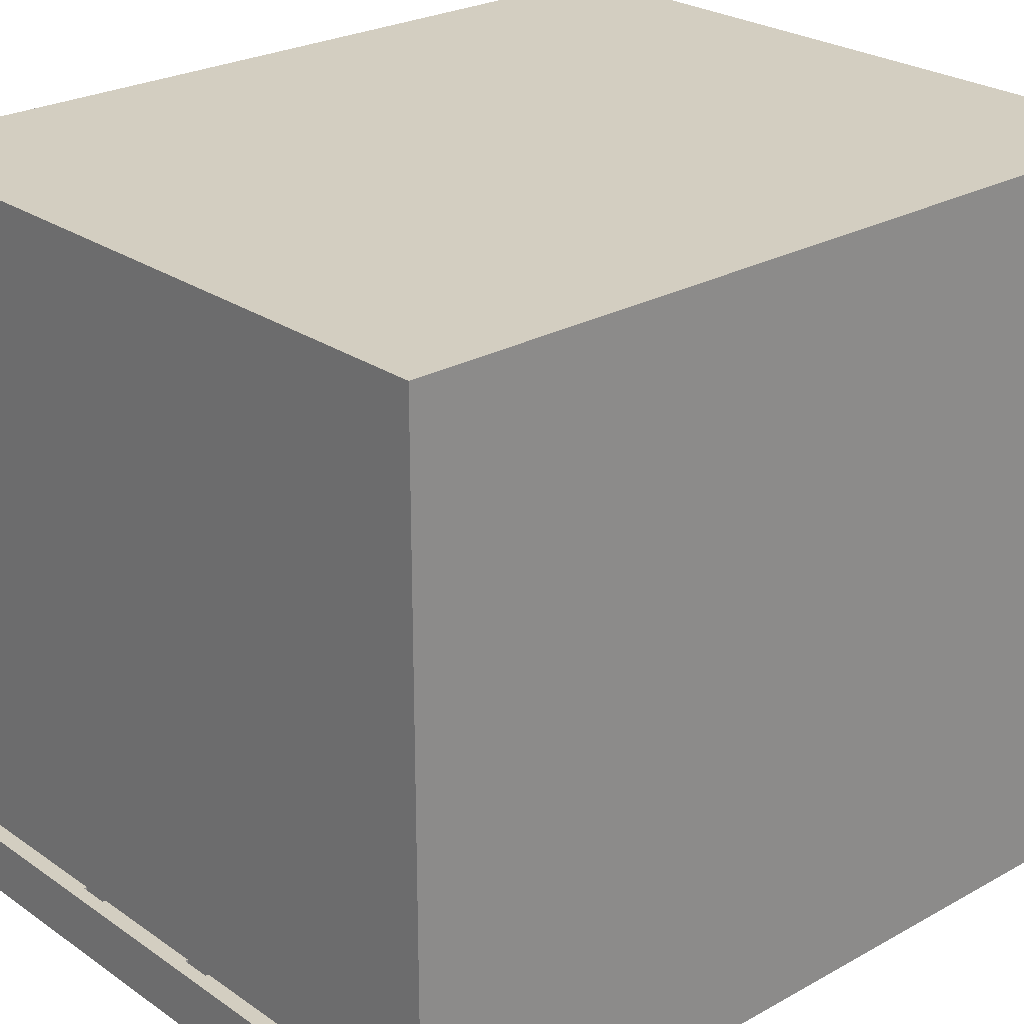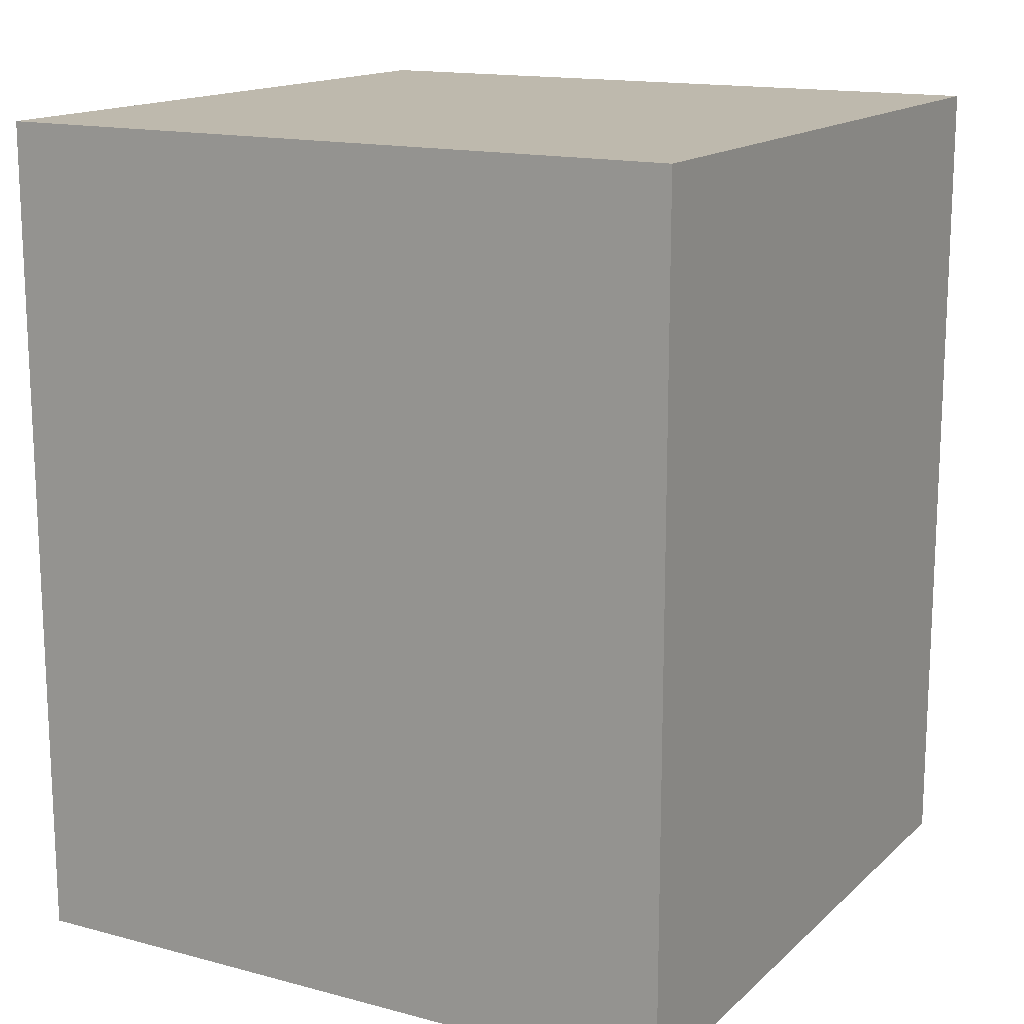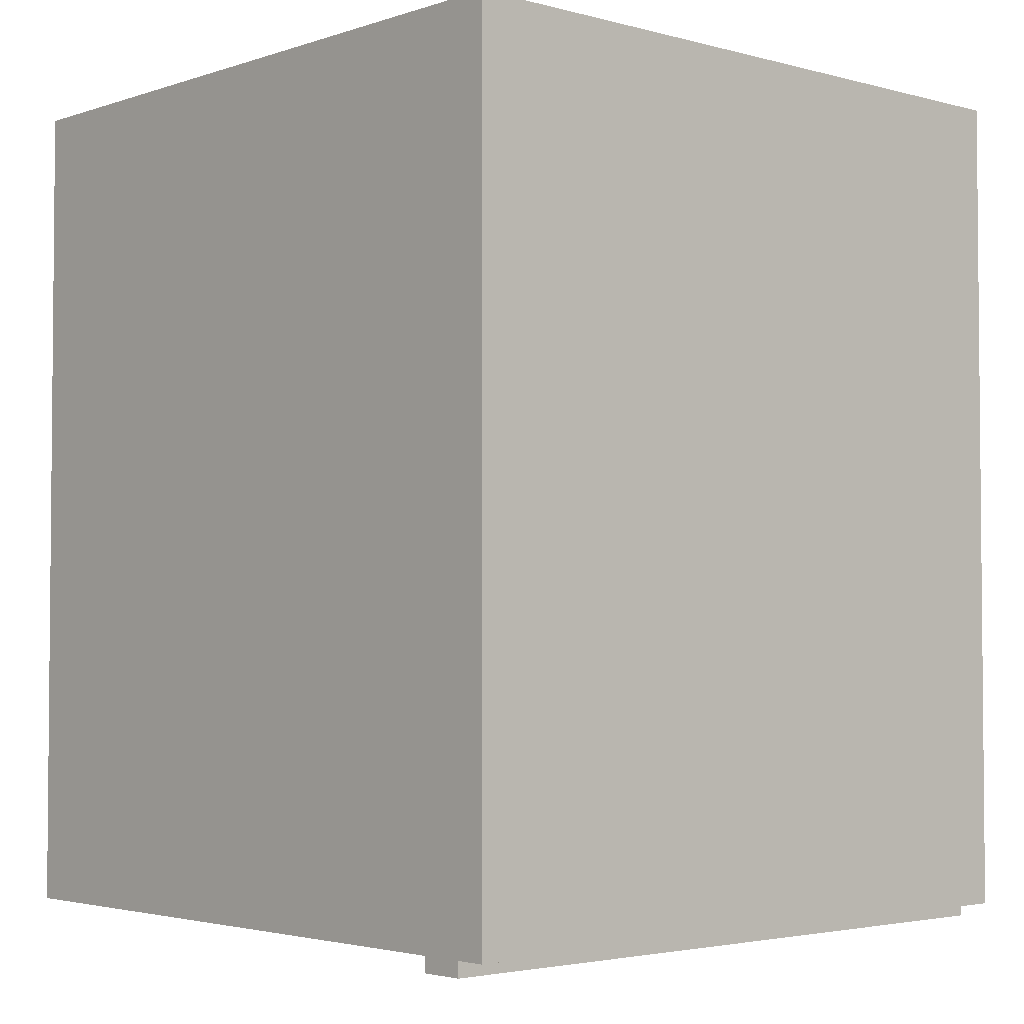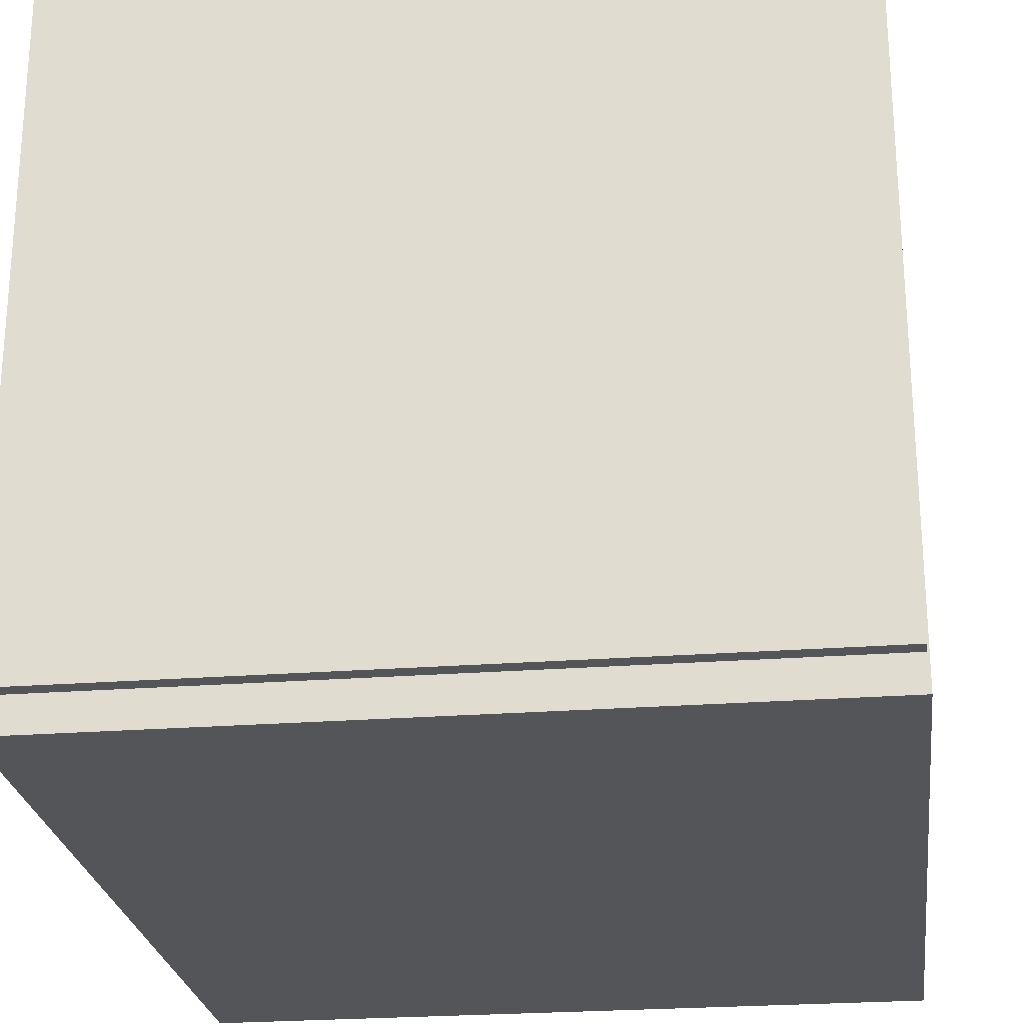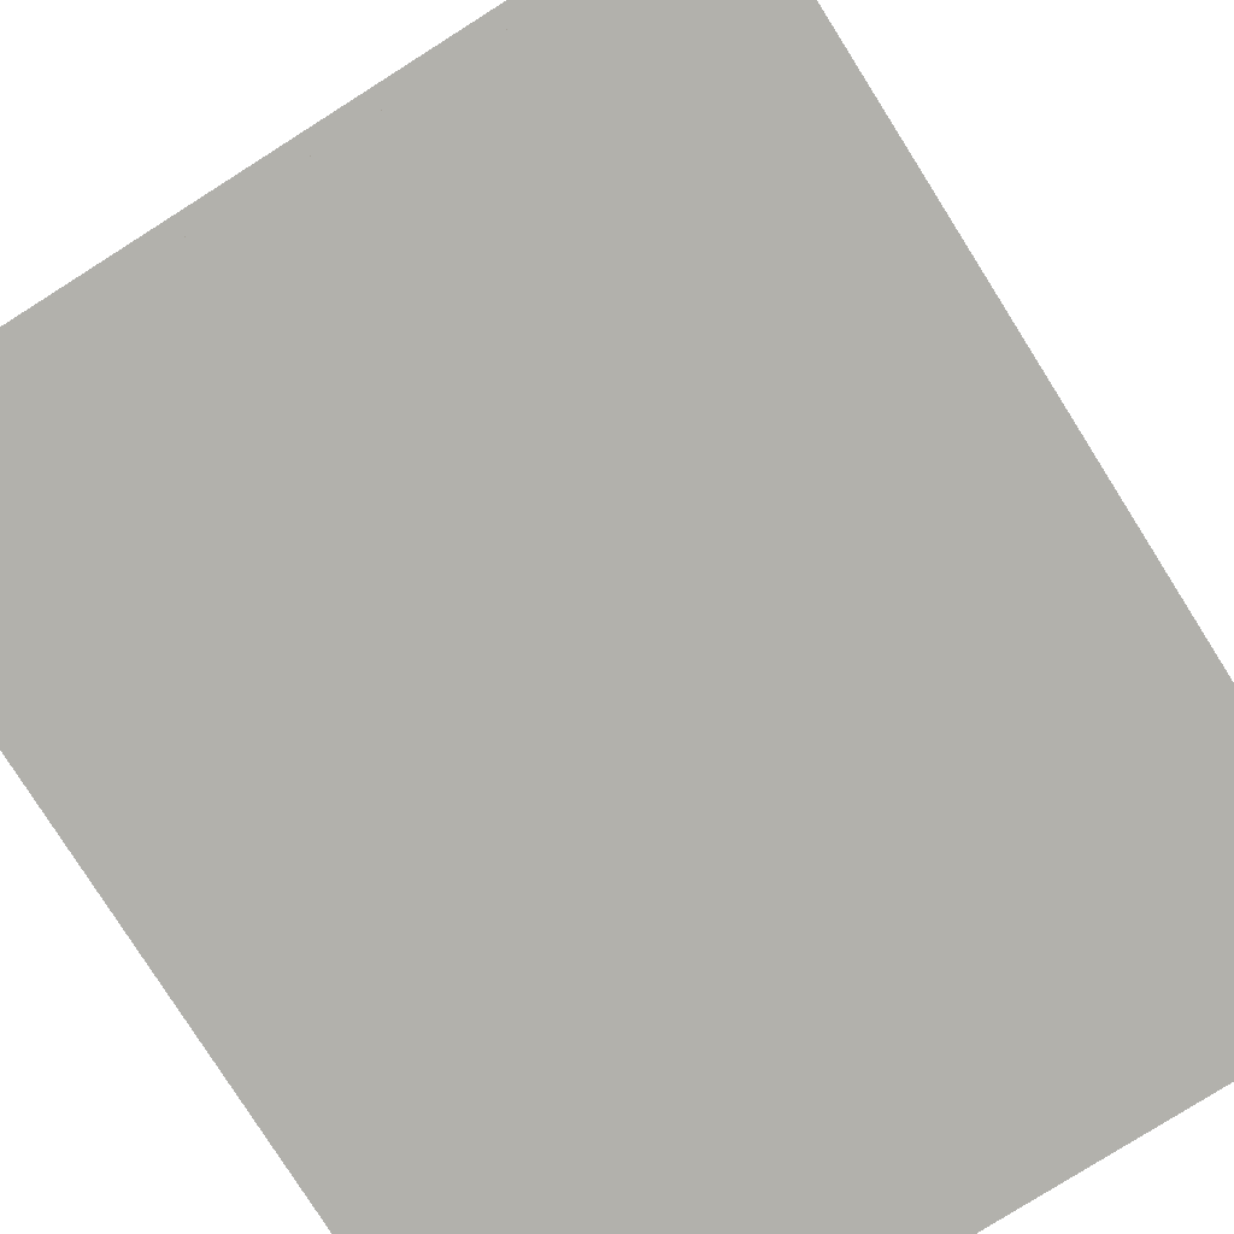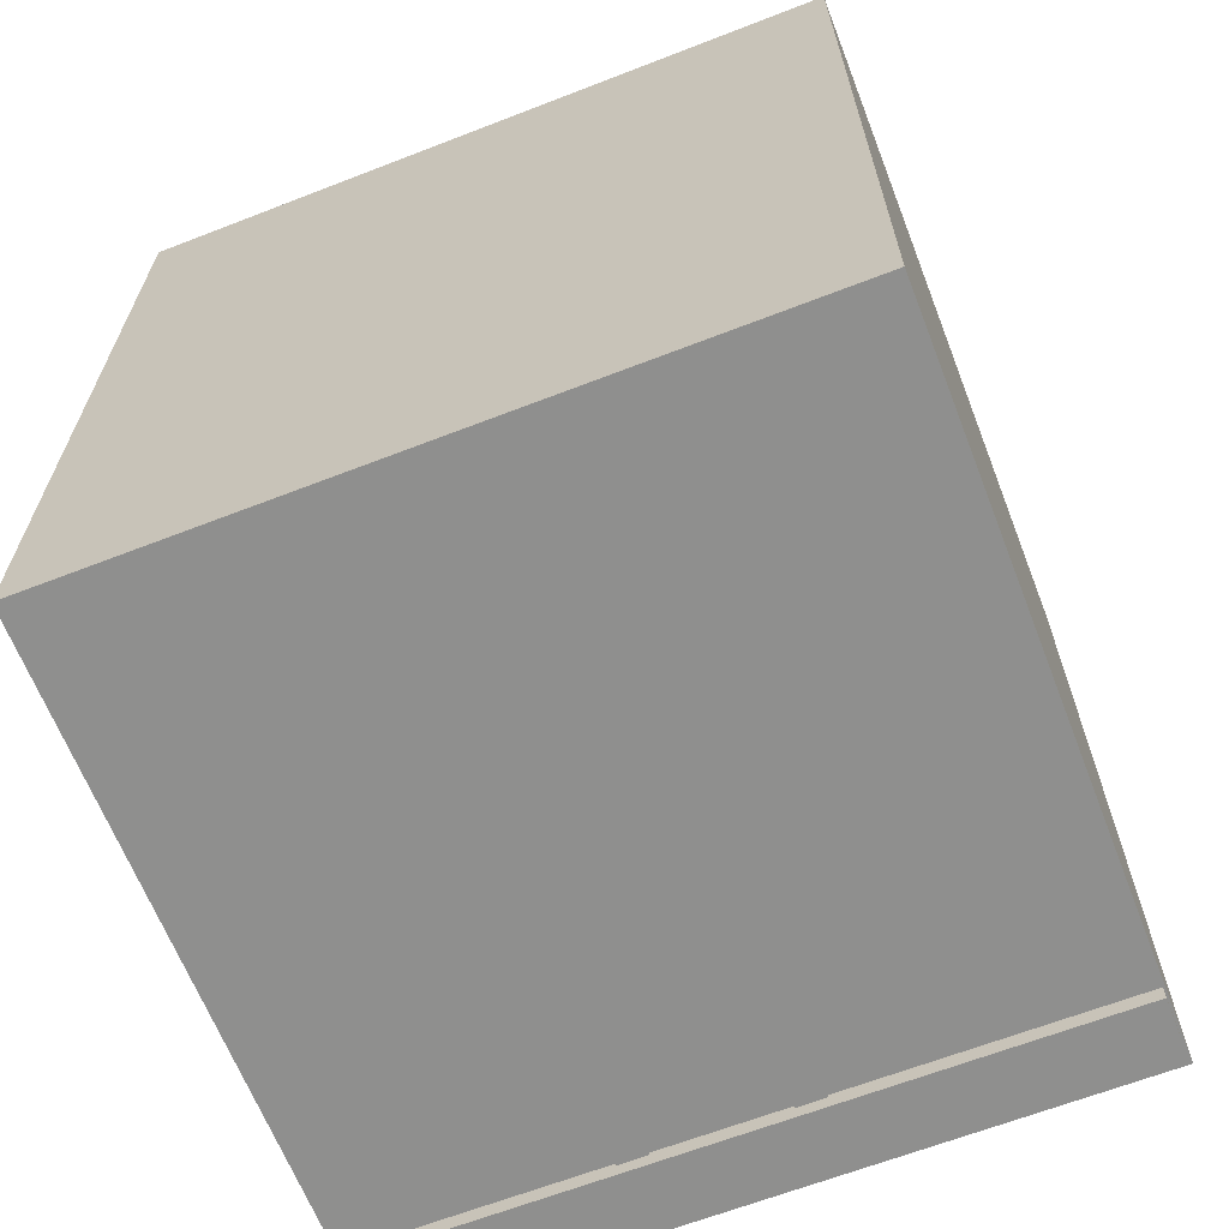
<metadata>
{"format":"obj","ext":"obj","renderer":"f3d","projection":"perspective","resolution":1024,"background":"white","views":[{"elev":25.2,"azim":-132.0,"up":"+Y"},{"elev":15.1,"azim":-60.5,"up":"+Z"},{"elev":-3.1,"azim":-42.1,"up":"+Z"},{"elev":-24.8,"azim":-172.8,"up":"+Y"},{"elev":-78.9,"azim":-147.7,"up":"+Y"},{"elev":-65.2,"azim":-158.7,"up":"+Z"}]}
</metadata>
<code>
o Base_Cube.002
v 45.59 -19.44 63.24
v -50.41 -19.44 63.24
v -50.41 -19.44 -51.39
v 45.59 -19.44 -51.39
v 45.59 76.56 63.24
v -50.41 76.56 63.24
v -50.41 76.56 -51.39
v 45.59 76.56 -51.39
v 45.83 -9 49.5
v -50.17 -9 49.5
v -50.17 -15 49.5
v 45.83 -15 49.5
v 45.83 -9 -53.5
v 45.83 -15 -53.5
v 12.18 -9 42.48
v 12.12 -9 48.27
v -8.631 -9 48.27
v 8.229 -9 -51.79
v 12.19 -9 -51.79
v 12.22 -9 31.3
v -50.17 -9 -53.5
v -50.17 -15 -53.5
v 12.22 -11.9 -51.69
v 12.18 -12.29 -51.68
v 12.06 -12.66 -51.66
v 12.06 -9.173 48.27
v 7.925 -9 35.1
v 8.254 -9 42.48
v -8.074 -9 -51.01
v 7.741 -9 -50.55
v 7.925 -9 -50.55
v 7.741 -9 35.1
v -8.074 -9 35.57
v -8.545 -9 40.07
v 8.315 -9 48.27
v -12.38 -9 48.27
v -12.47 -9 40.07
v -12.49 -9 -51.79
v -8.26 -9 35.57
v -8.26 -9 -51.01
v -8.521 -9 -51.79
v 8.253 -12.29 -51.68
v 8.367 -12.66 -51.66
v 8.552 -13.01 -51.65
v 8.801 -13.31 -51.64
v 9.104 -13.56 -51.63
v 9.45 -13.74 -51.63
v 9.825 -13.86 -51.62
v 10.22 -13.9 -51.62
v 10.61 -13.86 -51.62
v 10.98 -13.74 -51.63
v 11.33 -13.56 -51.63
v 11.63 -13.31 -51.64
v 11.88 -13.01 -51.65
v 11.88 -9.519 48.29
v -8.074 -10.38 -51.01
v -8.074 -10.38 35.57
v -8.545 -12.2 -51.68
v -8.659 -12.58 -51.66
v -8.658 -9.089 48.27
v 10.61 -10.37 48.32
v 8.367 -9.173 48.27
v -10.51 -10.32 48.32
v -12.35 -9.089 48.27
v -12.35 -12.58 -51.66
v -12.47 -12.2 -51.68
v -8.26 -10.38 35.57
v -8.26 -10.38 -51.01
v -12.17 -12.92 -51.65
v -11.92 -13.23 -51.64
v -11.62 -13.48 -51.63
v -11.27 -13.66 -51.63
v -10.9 -13.77 -51.62
v -10.51 -13.81 -51.62
v -10.12 -13.77 -51.62
v -9.741 -13.66 -51.63
v -9.395 -13.48 -51.63
v -9.092 -13.23 -51.64
v -8.843 -12.92 -51.65
v 8.552 -9.519 48.29
v 8.801 -9.822 48.3
v 9.104 -10.07 48.31
v 9.45 -10.25 48.31
v 9.825 -10.37 48.32
v 10.22 -10.41 48.32
v 10.98 -10.25 48.31
v 11.33 -10.07 48.31
v 11.63 -9.822 48.3
v -8.843 -9.434 48.29
v -9.395 -9.986 48.31
v -11.92 -9.737 48.3
v -12.17 -9.434 48.29
v -11.62 -9.986 48.31
v -11.27 -10.17 48.31
v -10.9 -10.28 48.32
v -10.12 -10.28 48.32
v -9.741 -10.17 48.31
v -9.092 -9.737 48.3
v 7.925 -10.34 35.1
v 7.741 -10.34 35.1
v 7.925 -10.34 -50.55
v 7.741 -10.34 -50.55
v 7.683 -7 34.28
v 7.683 -7 -49.72
v 7.694 -7.057 34.28
v 7.694 -7.057 -49.72
v 7.727 -7.106 34.28
v 7.727 -7.106 -49.72
v 7.775 -7.139 34.28
v 7.775 -7.139 -49.72
v 7.833 -7.15 34.28
v 7.833 -7.15 -49.72
v 7.89 -7.139 34.28
v 7.89 -7.139 -49.72
v 7.939 -7.106 34.28
v 7.939 -7.106 -49.72
v 7.971 -7.057 34.28
v 7.971 -7.057 -49.72
v 7.983 -7 34.28
v 7.983 -7 -49.72
v 7.971 -6.943 34.28
v 7.971 -6.943 -49.72
v 7.939 -6.894 34.28
v 7.939 -6.894 -49.72
v 7.89 -6.861 34.28
v 7.89 -6.861 -49.72
v 7.833 -6.85 34.28
v 7.833 -6.85 -49.72
v 7.775 -6.861 34.28
v 7.775 -6.861 -49.72
v 7.727 -6.894 34.28
v 7.727 -6.894 -49.72
v 7.694 -6.943 34.28
v 7.694 -6.943 -49.72
v -8.317 -7 34.28
v -8.317 -7 -49.72
v -8.306 -7.057 34.28
v -8.306 -7.057 -49.72
v -8.273 -7.106 34.28
v -8.273 -7.106 -49.72
v -8.225 -7.139 34.28
v -8.225 -7.139 -49.72
v -8.167 -7.15 34.28
v -8.167 -7.15 -49.72
v -8.11 -7.139 34.28
v -8.11 -7.139 -49.72
v -8.061 -7.106 34.28
v -8.061 -7.106 -49.72
v -8.029 -7.057 34.28
v -8.029 -7.057 -49.72
v -8.017 -7 34.28
v -8.017 -7 -49.72
v -8.029 -6.943 34.28
v -8.029 -6.943 -49.72
v -8.061 -6.894 34.28
v -8.061 -6.894 -49.72
v -8.11 -6.861 34.28
v -8.11 -6.861 -49.72
v -8.167 -6.85 34.28
v -8.167 -6.85 -49.72
v -8.225 -6.861 34.28
v -8.225 -6.861 -49.72
v -8.273 -6.894 34.28
v -8.273 -6.894 -49.72
v -8.306 -6.943 34.28
v -8.306 -6.943 -49.72
v 7.923 -7.037 34.28
v 7.743 -7.037 34.28
v 7.743 -7.037 -49.72
v 7.923 -7.037 -49.72
v 7.923 -10.31 34.28
v 7.743 -10.31 34.28
v 7.743 -10.31 -49.72
v 7.923 -10.31 -49.72
v -8.077 -10.33 34.28
v -8.257 -10.33 34.28
v -8.257 -10.33 -49.72
v -8.077 -10.33 -49.72
v -8.077 -7.022 34.28
v -8.257 -7.022 34.28
v -8.257 -7.022 -49.72
v -8.077 -7.022 -49.72
v 13.65 -9.574 -36.08
v -13.99 -9.574 -36.08
v -13.99 -9.574 -51.36
v 13.65 -9.574 -51.36
v 13.65 8.426 -36.08
v -13.99 8.426 -36.08
v -13.99 8.426 -51.36
v 13.65 8.426 -51.36
f 6 2 1
f 7 3 2
f 8 4 3
f 5 1 4
f 1 2 3
f 7 6 5
f 10 11 12
f 9 12 14
f 15 9 20
f 21 22 11
f 11 22 14
f 13 14 22
f 15 20 23
f 15 24 25
f 18 29 30
f 33 34 32
f 37 21 10
f 41 39 40
f 47 48 49
f 20 19 23
f 61 85 16
f 26 25 54
f 29 56 57
f 34 58 59
f 28 35 62
f 18 28 42
f 37 36 64
f 38 37 66
f 33 57 67
f 39 67 68
f 40 68 56
f 78 79 59
f 34 41 58
f 80 44 43
f 80 81 45
f 81 82 46
f 82 83 47
f 84 48 47
f 85 49 48
f 85 61 50
f 86 51 50
f 87 52 51
f 87 88 53
f 55 54 53
f 56 68 67
f 60 59 79
f 92 69 65
f 92 91 70
f 93 71 70
f 94 72 71
f 95 73 72
f 63 74 73
f 96 75 74
f 96 97 76
f 97 90 77
f 90 98 78
f 89 79 78
f 63 36 17
f 99 100 32
f 101 99 27
f 102 100 99
f 100 102 30
f 102 101 31
f 103 104 106
f 105 106 108
f 107 108 110
f 109 110 112
f 111 112 114
f 113 114 116
f 115 116 118
f 117 118 120
f 119 120 122
f 121 122 124
f 123 124 126
f 125 126 128
f 127 128 130
f 129 130 132
f 104 128 110
f 133 134 104
f 131 132 134
f 129 103 111
f 135 136 138
f 137 138 140
f 139 140 142
f 141 142 144
f 143 144 146
f 145 146 148
f 147 148 150
f 149 150 152
f 151 152 154
f 153 154 156
f 155 156 158
f 157 158 160
f 159 160 162
f 161 162 164
f 148 146 150
f 165 166 136
f 163 164 166
f 163 165 135
f 172 168 167
f 173 169 168
f 174 170 169
f 171 167 170
f 168 169 170
f 173 172 171
f 180 176 175
f 181 177 176
f 182 178 177
f 179 175 178
f 176 177 178
f 181 180 179
f 189 185 184
f 187 183 186
f 189 188 187
f 5 6 1
f 6 7 2
f 7 8 3
f 8 5 4
f 4 1 3
f 8 7 5
f 9 10 12
f 13 9 14
f 10 9 17
f 13 18 19
f 12 11 14
f 19 20 13
f 15 16 9
f 9 16 17
f 10 21 11
f 20 9 13
f 21 13 22
f 24 15 23
f 26 16 15
f 28 18 27
f 15 25 26
f 28 27 32
f 32 30 29
f 18 30 31
f 18 31 27
f 35 28 17
f 17 16 35
f 10 17 36
f 32 29 33
f 34 28 32
f 28 34 17
f 38 13 21
f 36 37 10
f 37 38 21
f 18 41 29
f 34 33 39
f 38 41 13
f 41 34 39
f 43 44 42
f 23 19 18
f 41 18 13
f 41 40 29
f 87 16 88
f 47 44 46
f 50 47 49
f 51 52 50
f 44 25 23
f 25 52 54
f 25 24 23
f 16 26 55
f 50 52 44
f 50 44 47
f 52 53 54
f 52 25 44
f 44 45 46
f 44 23 42
f 23 18 42
f 61 16 86
f 84 35 85
f 82 35 83
f 80 35 81
f 80 62 35
f 35 82 81
f 33 29 57
f 16 87 86
f 16 55 88
f 85 35 16
f 35 84 83
f 55 26 54
f 60 17 34
f 65 37 64
f 34 59 60
f 43 28 62
f 40 39 68
f 43 42 28
f 39 33 67
f 65 66 37
f 29 40 56
f 38 66 41
f 70 71 65
f 65 69 70
f 72 73 71
f 75 76 78
f 66 58 41
f 76 77 78
f 62 80 43
f 71 66 65
f 66 71 59
f 73 74 75
f 73 75 78
f 66 59 58
f 78 59 73
f 44 80 45
f 71 73 59
f 45 81 46
f 46 82 47
f 83 84 47
f 84 85 48
f 49 85 50
f 61 86 50
f 86 87 51
f 52 87 53
f 88 55 53
f 57 56 67
f 89 60 79
f 64 92 65
f 69 92 70
f 91 93 70
f 93 94 71
f 94 95 72
f 95 63 73
f 63 96 74
f 75 96 76
f 76 97 77
f 77 90 78
f 98 89 78
f 92 64 36
f 36 94 93
f 98 17 89
f 97 17 90
f 63 17 96
f 94 36 95
f 91 36 93
f 91 92 36
f 17 60 89
f 31 101 27
f 36 63 95
f 17 97 96
f 27 99 32
f 17 98 90
f 101 102 99
f 32 100 30
f 30 102 31
f 105 103 106
f 107 105 108
f 109 107 110
f 111 109 112
f 113 111 114
f 115 113 116
f 117 115 118
f 119 117 120
f 121 119 122
f 123 121 124
f 125 123 126
f 127 125 128
f 129 127 130
f 131 129 132
f 108 106 104
f 104 134 132
f 132 130 128
f 128 126 124
f 120 118 122
f 118 110 122
f 112 118 114
f 110 128 122
f 132 128 104
f 128 124 122
f 118 116 114
f 108 104 110
f 118 112 110
f 133 131 134
f 103 133 104
f 111 113 115
f 109 111 107
f 129 117 121
f 117 111 115
f 117 119 121
f 121 123 125
f 125 127 129
f 133 103 131
f 117 129 111
f 103 129 131
f 125 129 121
f 111 103 107
f 137 135 138
f 103 105 107
f 139 137 140
f 141 139 142
f 143 141 144
f 145 143 146
f 147 145 148
f 149 147 150
f 151 149 152
f 153 151 154
f 155 153 156
f 157 155 158
f 159 157 160
f 161 159 162
f 163 161 164
f 140 138 136
f 136 166 164
f 164 162 160
f 160 158 156
f 152 150 154
f 146 144 142
f 154 164 160
f 136 154 150
f 164 154 136
f 156 154 160
f 135 165 136
f 146 142 150
f 140 136 142
f 136 150 142
f 165 163 166
f 139 141 143
f 157 161 163
f 145 139 143
f 145 147 149
f 149 151 153
f 153 155 157
f 157 159 161
f 172 173 168
f 135 139 149
f 149 139 145
f 149 153 157
f 171 172 167
f 135 137 139
f 157 163 135
f 135 149 157
f 173 174 169
f 174 171 170
f 167 168 170
f 174 173 171
f 179 180 175
f 180 181 176
f 181 182 177
f 182 179 178
f 175 176 178
f 182 181 179
f 188 189 184
f 190 187 186
f 190 189 187

</code>
